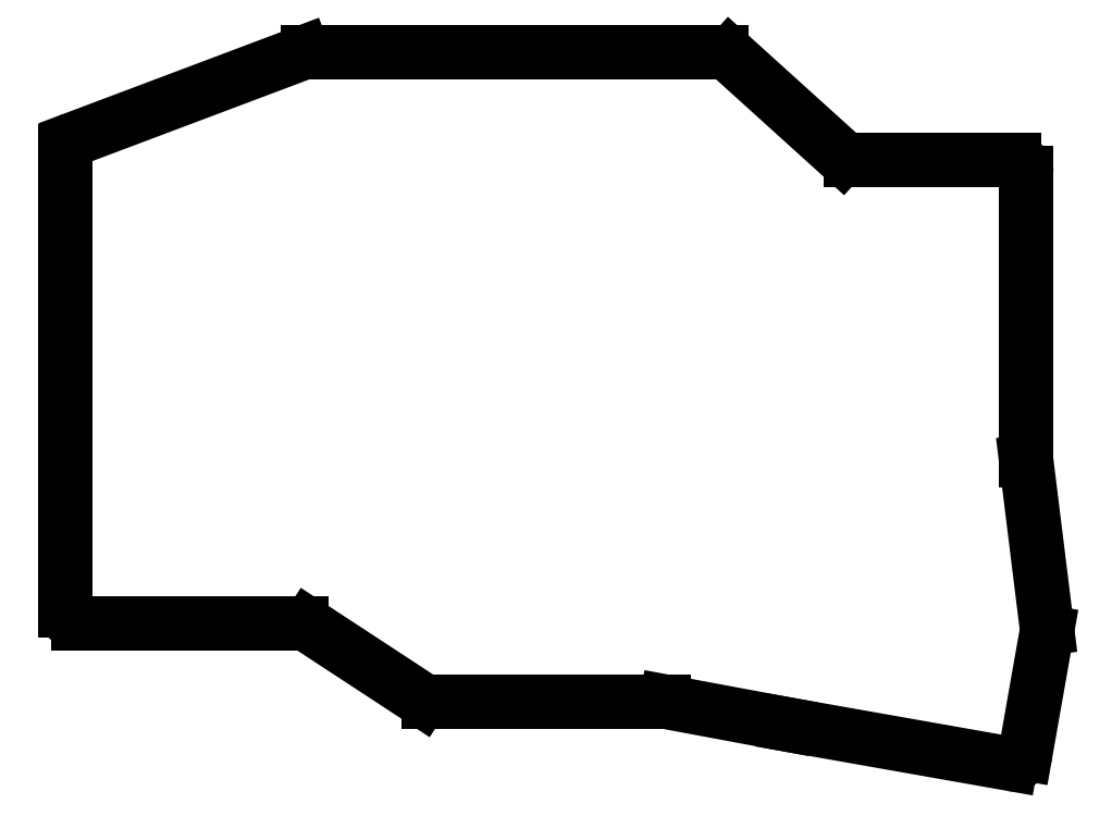
<metadata>
{"format":"dxf","ext":"dxf","renderer":"ezdxf+matplotlib","layout":"modelspace","background":"white","min_lineweight":24,"dpi":150}
</metadata>
<code>
0
SECTION
2
ENTITIES
0
LINE
8
0
10
27.9
20
-9.5
11
-7.5
21
-9.5
0
LINE
8
0
10
-9.5
20
-7.5
11
-9.5
21
65.26
0
LINE
8
0
10
-8.205
20
67.14
11
28.11
21
80.81
0
LINE
8
0
10
28.81
20
80.94
11
94.3
21
80.94
0
LINE
8
0
10
95.65
20
80.42
11
113.4
21
64.33
0
LINE
8
0
10
114.8
20
63.82
11
140.6
21
63.82
0
LINE
8
0
10
142.6
20
61.82
11
142.6
21
16.34
0
LINE
8
0
10
142.6
20
16.1
11
145.8
21
-10.26
0
LINE
8
0
10
145.8
20
-10.85
11
142.4
21
-30.11
0
LINE
8
0
10
140.1
20
-31.73
11
104.7
21
-25.48
0
LINE
8
0
10
104.6
20
-25.47
11
85.58
21
-21.92
0
LINE
8
0
10
85.21
20
-21.88
11
48
21
-21.88
0
LINE
8
0
10
46.9
20
-21.56
11
29
21
-9.827
0
ARC
8
0
10
-7.5
20
-7.5
40
2
50
180
51
270
0
ARC
8
0
10
-7.5
20
65.26
40
2
50
110.6
51
180
0
ARC
8
0
10
28.81
20
78.94
40
2
50
90
51
110.6
0
ARC
8
0
10
94.3
20
78.94
40
2
50
47.87
51
90
0
ARC
8
0
10
114.8
20
65.82
40
2
50
227.9
51
270
0
ARC
8
0
10
140.6
20
61.82
40
2
50
0
51
90
0
ARC
8
0
10
144.6
20
16.34
40
2
50
180
51
187
0
ARC
8
0
10
143.8
20
-10.5
40
2
50
350
51
7.043
0
ARC
8
0
10
140.4
20
-29.76
40
2
50
260
51
350
0
ARC
8
0
10
105
20
-23.51
40
2
50
259.4
51
260
0
ARC
8
0
10
85.21
20
-23.88
40
2
50
79.43
51
90
0
ARC
8
0
10
48
20
-19.88
40
2
50
236.8
51
270
0
ARC
8
0
10
27.9
20
-11.5
40
2
50
56.77
51
90
0
ENDSEC
0
EOF

</code>
